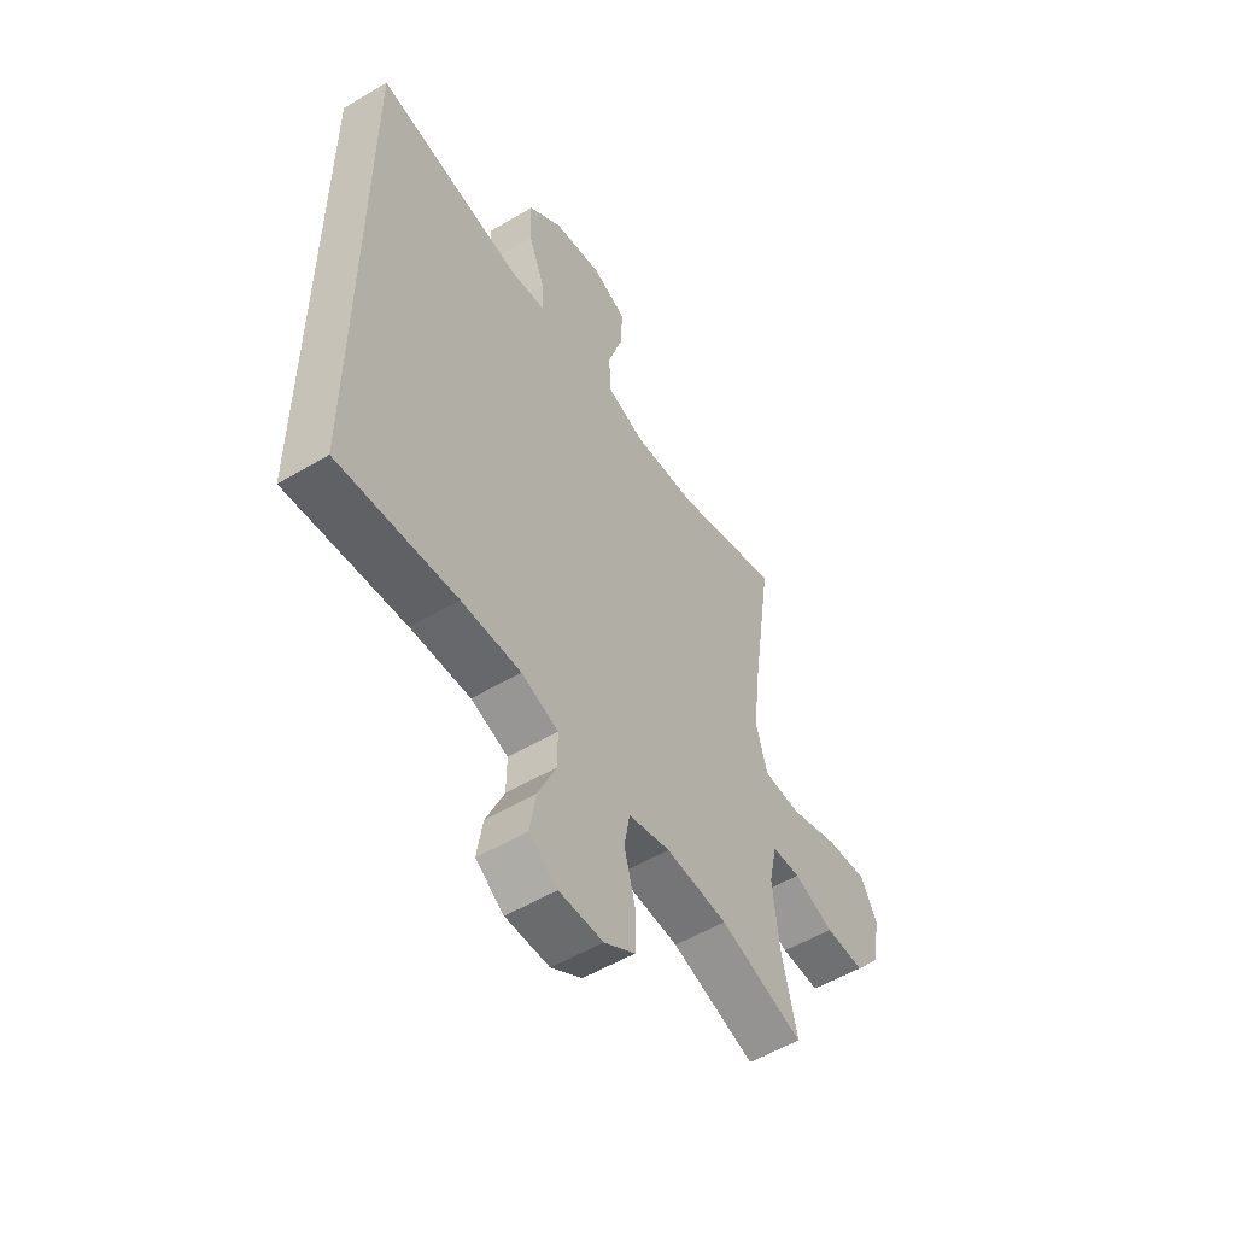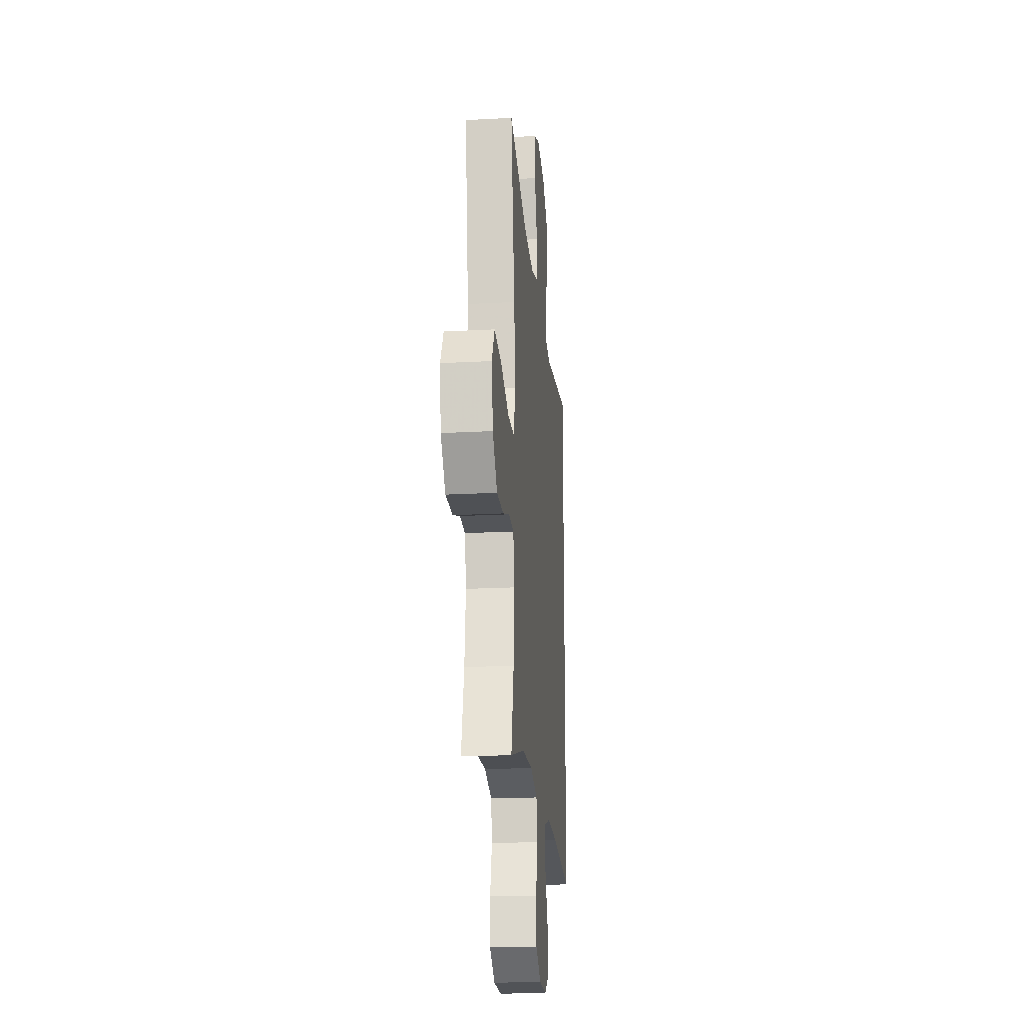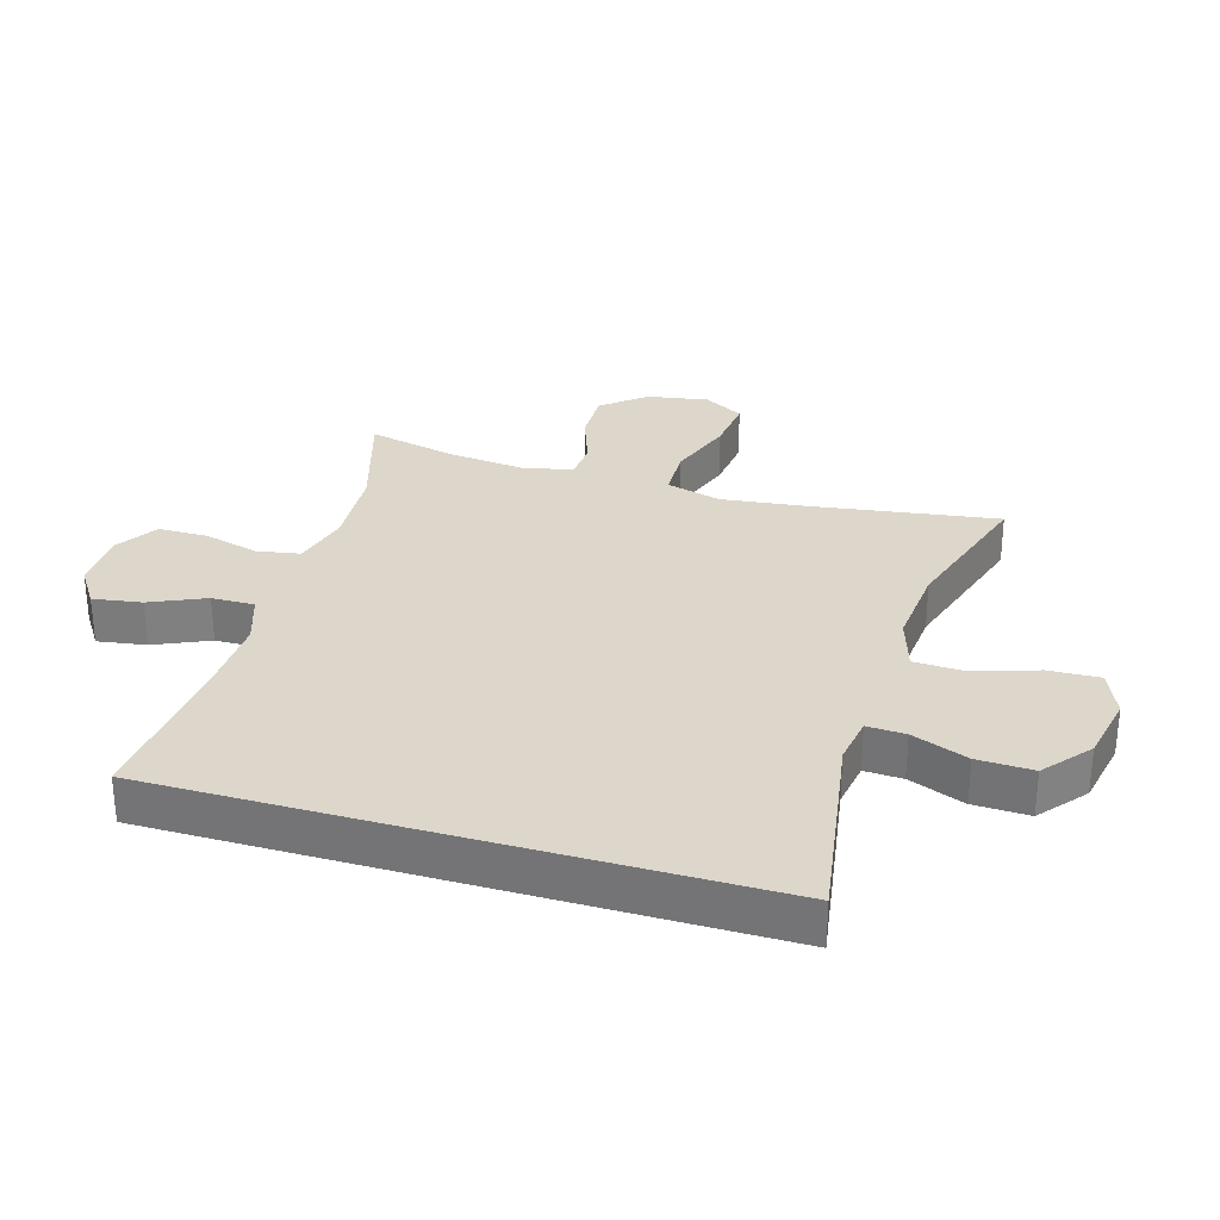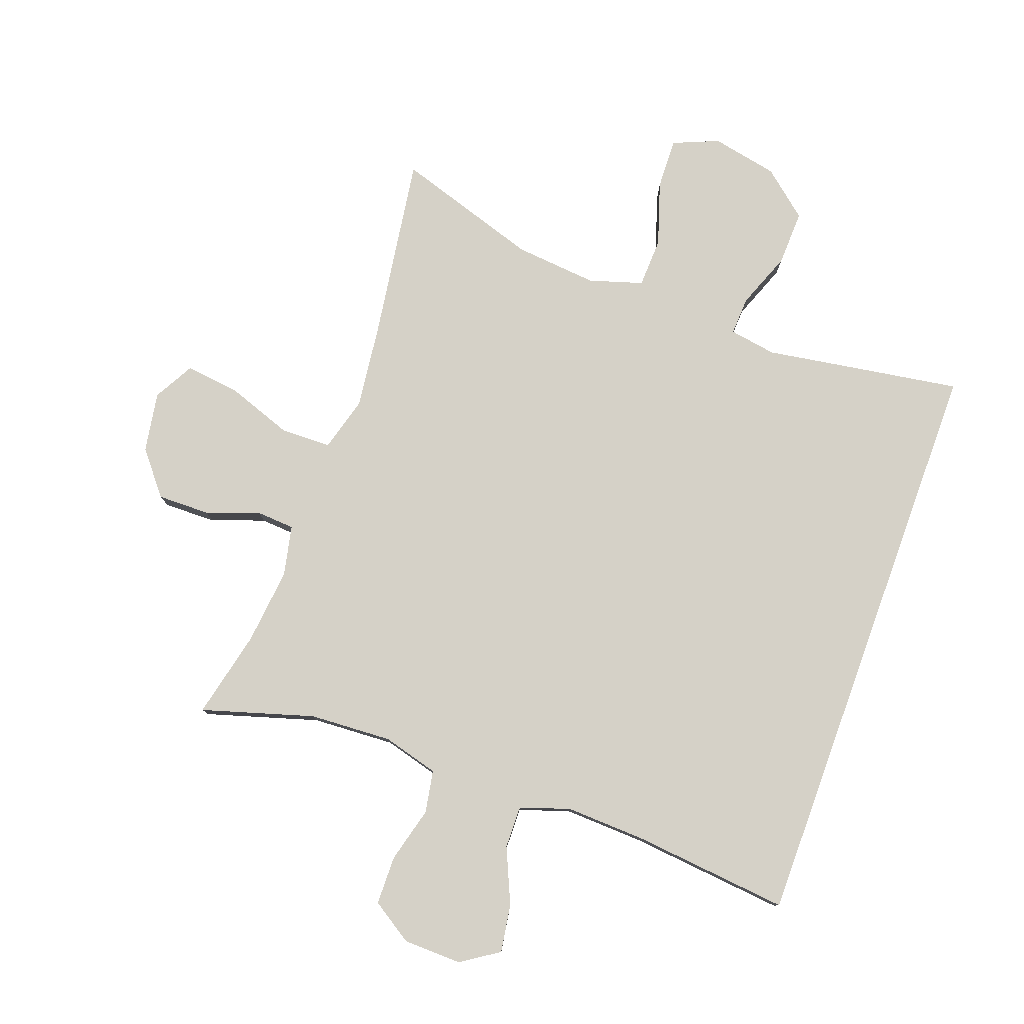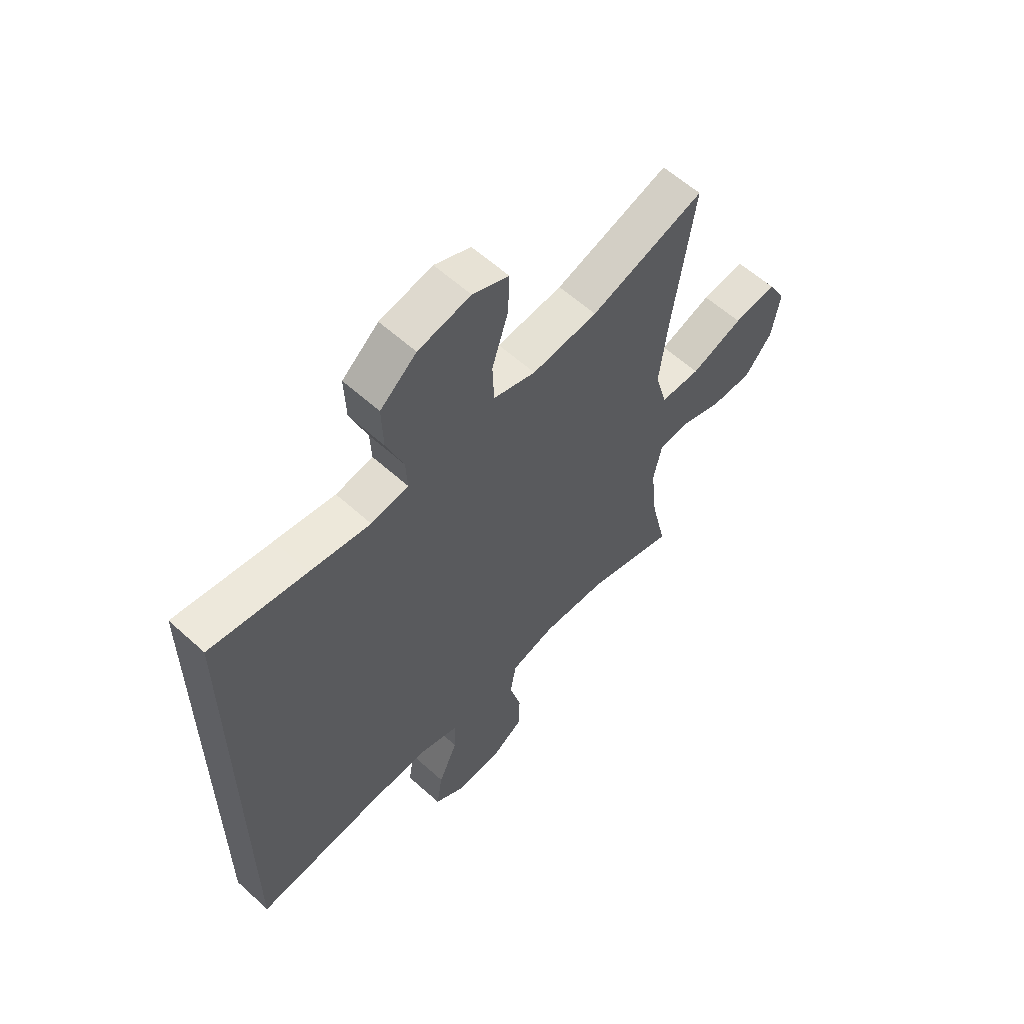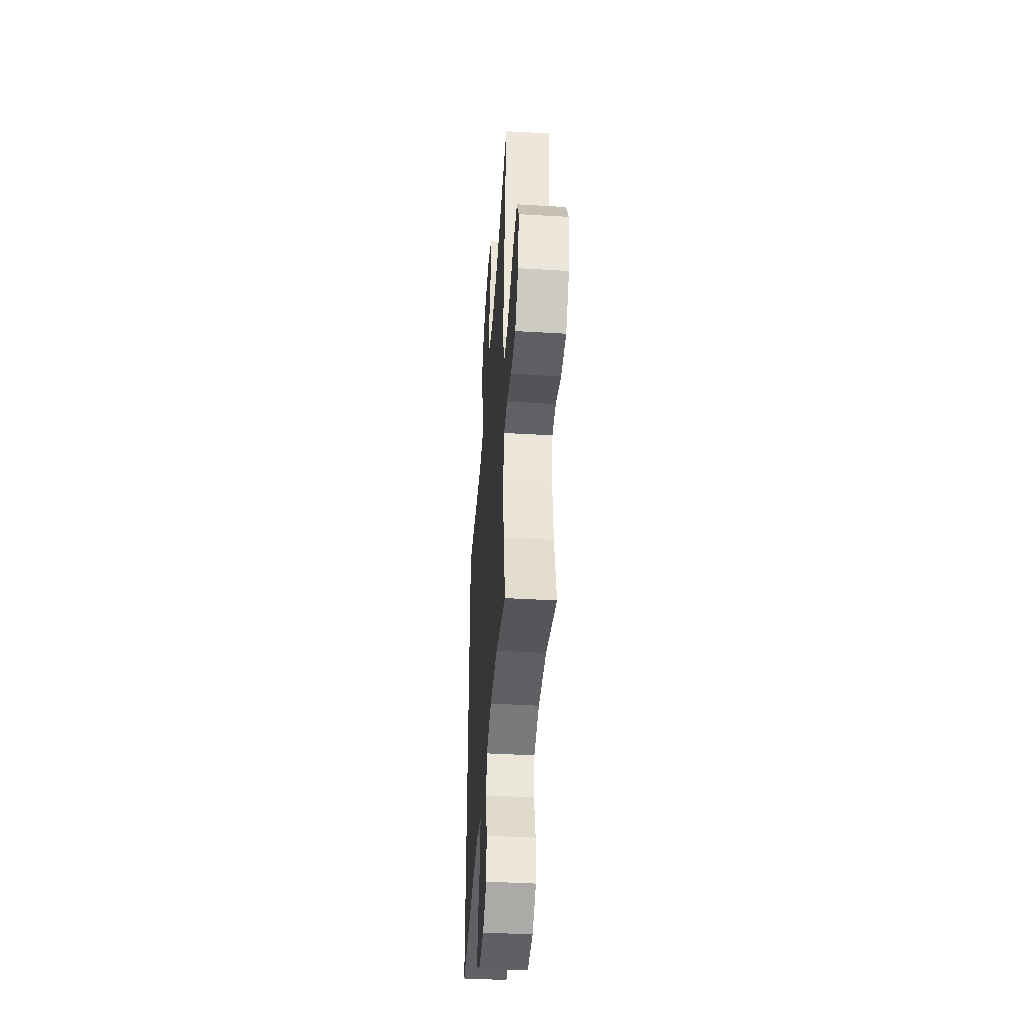
<metadata>
{"format":"obj","ext":"obj","renderer":"f3d","projection":"perspective","resolution":1024,"background":"white","views":[{"elev":-54.2,"azim":-57.7,"up":"+Z"},{"elev":-20.6,"azim":95.6,"up":"+Z"},{"elev":30.4,"azim":-73.6,"up":"+Y"},{"elev":79.2,"azim":-160.0,"up":"+Y"},{"elev":59.2,"azim":-47.0,"up":"+Z"},{"elev":-42.7,"azim":86.0,"up":"+Z"}]}
</metadata>
<code>
v 0.5 0.07 0.5
v 0.457 0.07 0.21
v 0.441 0.07 0.077
v 0.465 0.07 -0.009
v 0.544 0.07 -0.011
v 0.648 0.07 0.026
v 0.734 0.07 0.036
v 0.769 0.07 -0.027
v 0.753 0.07 -0.122
v 0.698 0.07 -0.189
v 0.616 0.07 -0.188
v 0.532 0.07 -0.158
v 0.472 0.07 -0.162
v 0.455 0.07 -0.241
v 0.468 0.07 -0.362
v 0.5 0.07 -0.5
v 0.324 0.07 -0.447
v 0.194 0.07 -0.44
v 0.106 0.07 -0.464
v 0.094 0.07 -0.531
v 0.117 0.07 -0.618
v 0.116 0.07 -0.695
v 0.051 0.07 -0.737
v -0.041 0.07 -0.739
v -0.1 0.07 -0.7
v -0.088 0.07 -0.624
v -0.05 0.07 -0.538
v -0.049 0.07 -0.471
v -0.127 0.07 -0.445
v -0.252 0.07 -0.45
v -0.5 0.07 -0.475
v -0.5 0.07 0.451
v -0.309 0.07 0.421
v -0.19 0.07 0.402
v -0.116 0.07 0.414
v -0.119 0.07 0.474
v -0.153 0.07 0.562
v -0.156 0.07 0.649
v -0.084 0.07 0.709
v 0.02 0.07 0.73
v 0.092 0.07 0.7
v 0.089 0.07 0.62
v 0.057 0.07 0.52
v 0.06 0.07 0.442
v 0.144 0.07 0.416
v 0.274 0.07 0.428
v 0.5 0 0.5
v 0.457 0 0.21
v 0.441 0 0.077
v 0.465 0 -0.009
v 0.544 0 -0.011
v 0.648 0 0.026
v 0.734 0 0.036
v 0.769 0 -0.027
v 0.753 0 -0.122
v 0.698 0 -0.189
v 0.616 0 -0.188
v 0.532 0 -0.158
v 0.472 0 -0.162
v 0.455 0 -0.241
v 0.468 0 -0.362
v 0.5 0 -0.5
v 0.324 0 -0.447
v 0.194 0 -0.44
v 0.106 0 -0.464
v 0.094 0 -0.531
v 0.117 0 -0.618
v 0.116 0 -0.695
v 0.051 0 -0.737
v -0.041 0 -0.739
v -0.1 0 -0.7
v -0.088 0 -0.624
v -0.05 0 -0.538
v -0.049 0 -0.471
v -0.127 0 -0.445
v -0.252 0 -0.45
v -0.5 0 -0.475
v -0.5 0 0.451
v -0.309 0 0.421
v -0.19 0 0.402
v -0.116 0 0.414
v -0.119 0 0.474
v -0.153 0 0.562
v -0.156 0 0.649
v -0.084 0 0.709
v 0.02 0 0.73
v 0.092 0 0.7
v 0.089 0 0.62
v 0.057 0 0.52
v 0.06 0 0.442
v 0.144 0 0.416
v 0.274 0 0.428
f 41 42 43
f 40 41 43
f 39 40 43
f 38 39 43
f 37 38 43
f 36 37 43
f 35 36 43 44
f 34 35 44 45
f 32 33 34
f 31 32 34
f 30 31 34
f 29 30 34 45
f 25 26 27
f 24 25 27
f 23 24 27
f 22 23 27
f 21 22 27
f 20 21 27
f 19 20 27 28
f 29 45 46
f 28 29 46
f 19 28 46
f 18 19 46
f 10 11 12
f 9 10 12
f 8 9 12
f 7 8 12
f 6 7 12
f 5 6 12
f 4 5 12 13
f 3 4 13 14
f 46 1 2
f 18 46 2
f 17 18 2
f 15 16 17
f 14 15 17
f 3 14 17
f 2 3 17
f 89 88 87
f 89 87 86
f 89 86 85
f 89 85 84
f 89 84 83
f 89 83 82
f 90 89 82 81
f 91 90 81 80
f 80 79 78
f 80 78 77
f 80 77 76
f 91 80 76 75
f 73 72 71
f 73 71 70
f 73 70 69
f 73 69 68
f 73 68 67
f 73 67 66
f 74 73 66 65
f 92 91 75
f 92 75 74
f 92 74 65
f 92 65 64
f 58 57 56
f 58 56 55
f 58 55 54
f 58 54 53
f 58 53 52
f 58 52 51
f 59 58 51 50
f 60 59 50 49
f 48 47 92
f 48 92 64
f 48 64 63
f 63 62 61
f 63 61 60
f 63 60 49
f 63 49 48
f 1 47 48 2
f 2 48 49 3
f 3 49 50 4
f 4 50 51 5
f 5 51 52 6
f 6 52 53 7
f 7 53 54 8
f 8 54 55 9
f 9 55 56 10
f 10 56 57 11
f 11 57 58 12
f 12 58 59 13
f 13 59 60 14
f 14 60 61 15
f 15 61 62 16
f 16 62 63 17
f 17 63 64 18
f 18 64 65 19
f 19 65 66 20
f 20 66 67 21
f 21 67 68 22
f 22 68 69 23
f 23 69 70 24
f 24 70 71 25
f 25 71 72 26
f 26 72 73 27
f 27 73 74 28
f 28 74 75 29
f 29 75 76 30
f 30 76 77 31
f 31 77 78 32
f 32 78 79 33
f 33 79 80 34
f 34 80 81 35
f 35 81 82 36
f 36 82 83 37
f 37 83 84 38
f 38 84 85 39
f 39 85 86 40
f 40 86 87 41
f 41 87 88 42
f 42 88 89 43
f 43 89 90 44
f 44 90 91 45
f 45 91 92 46
f 46 92 47 1

</code>
